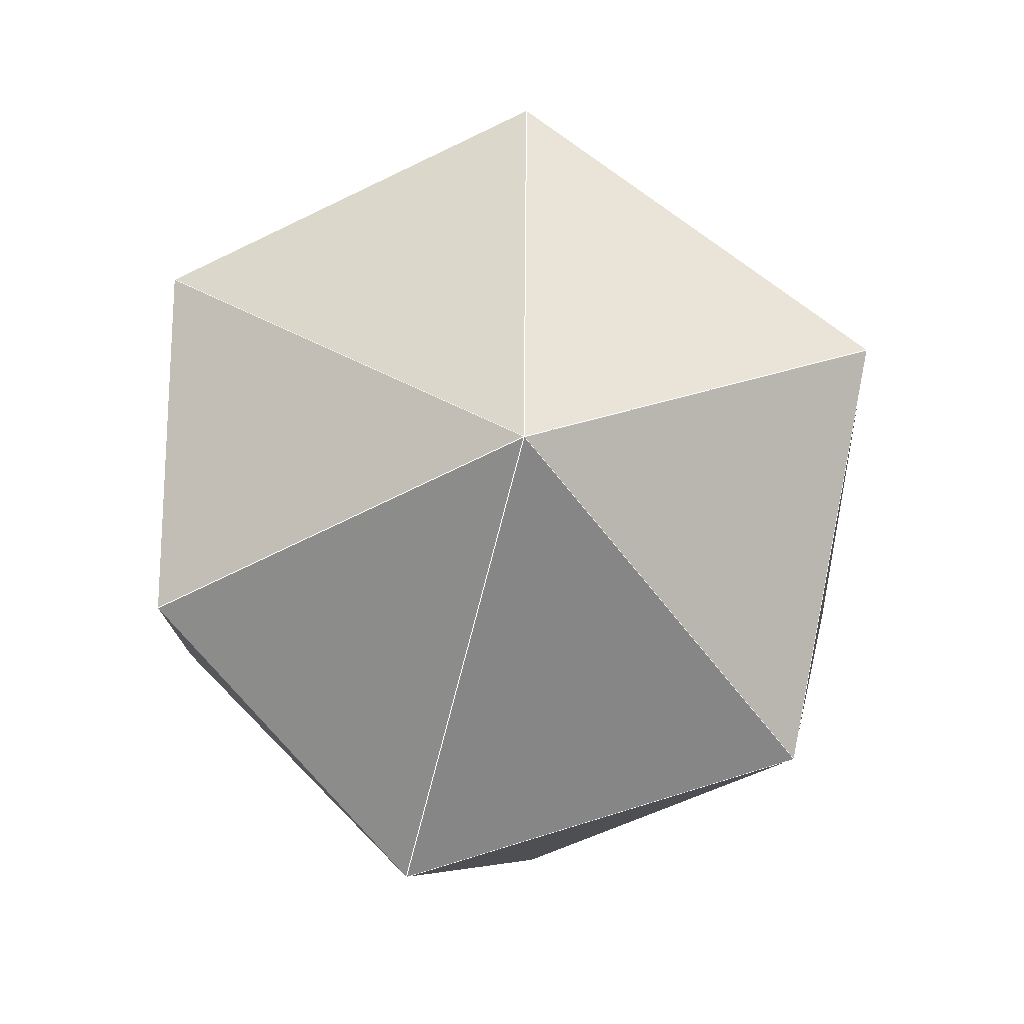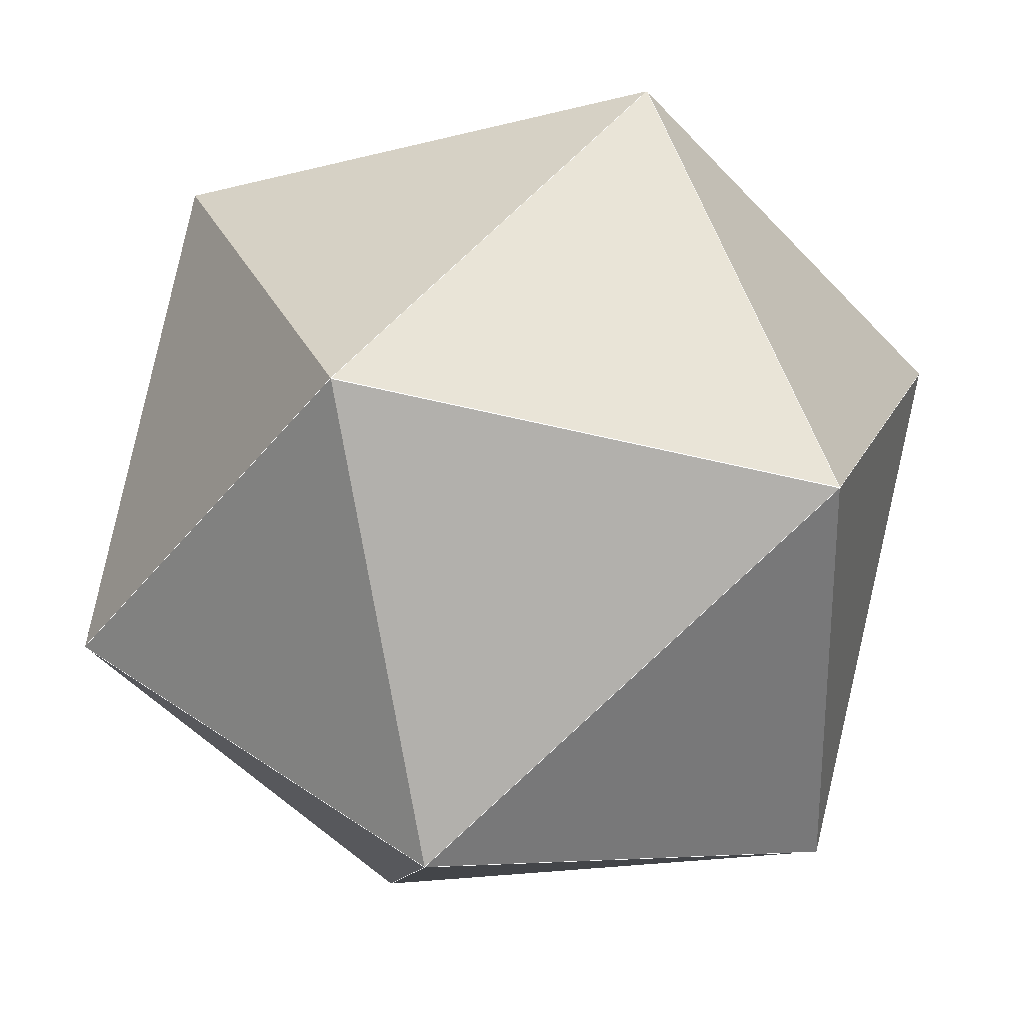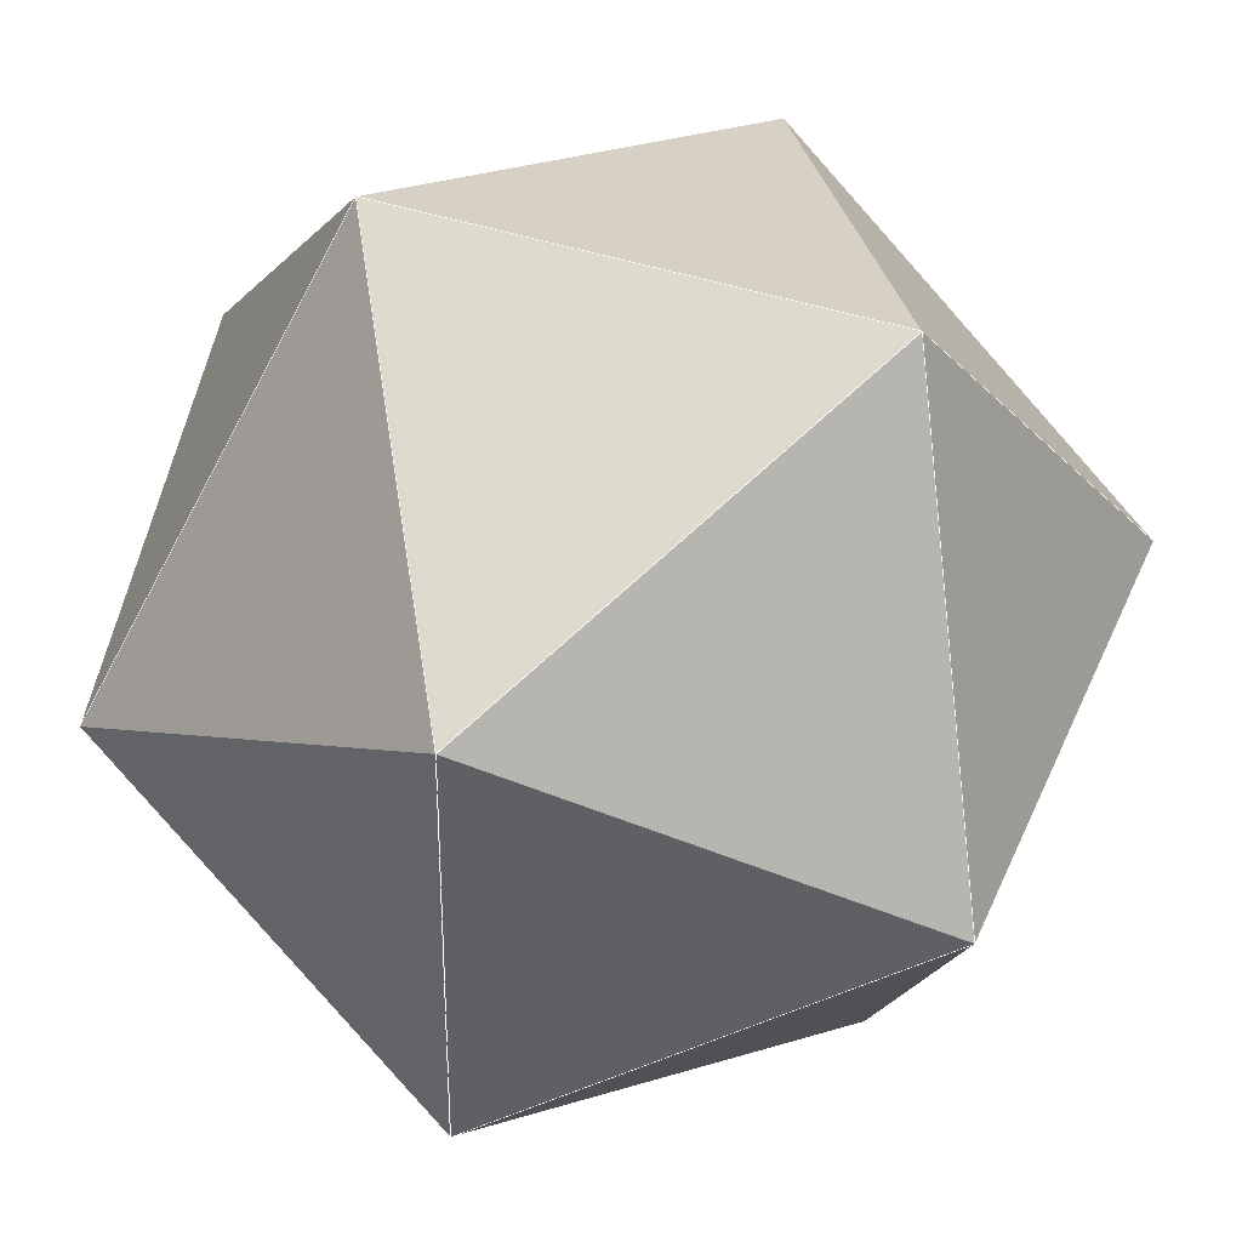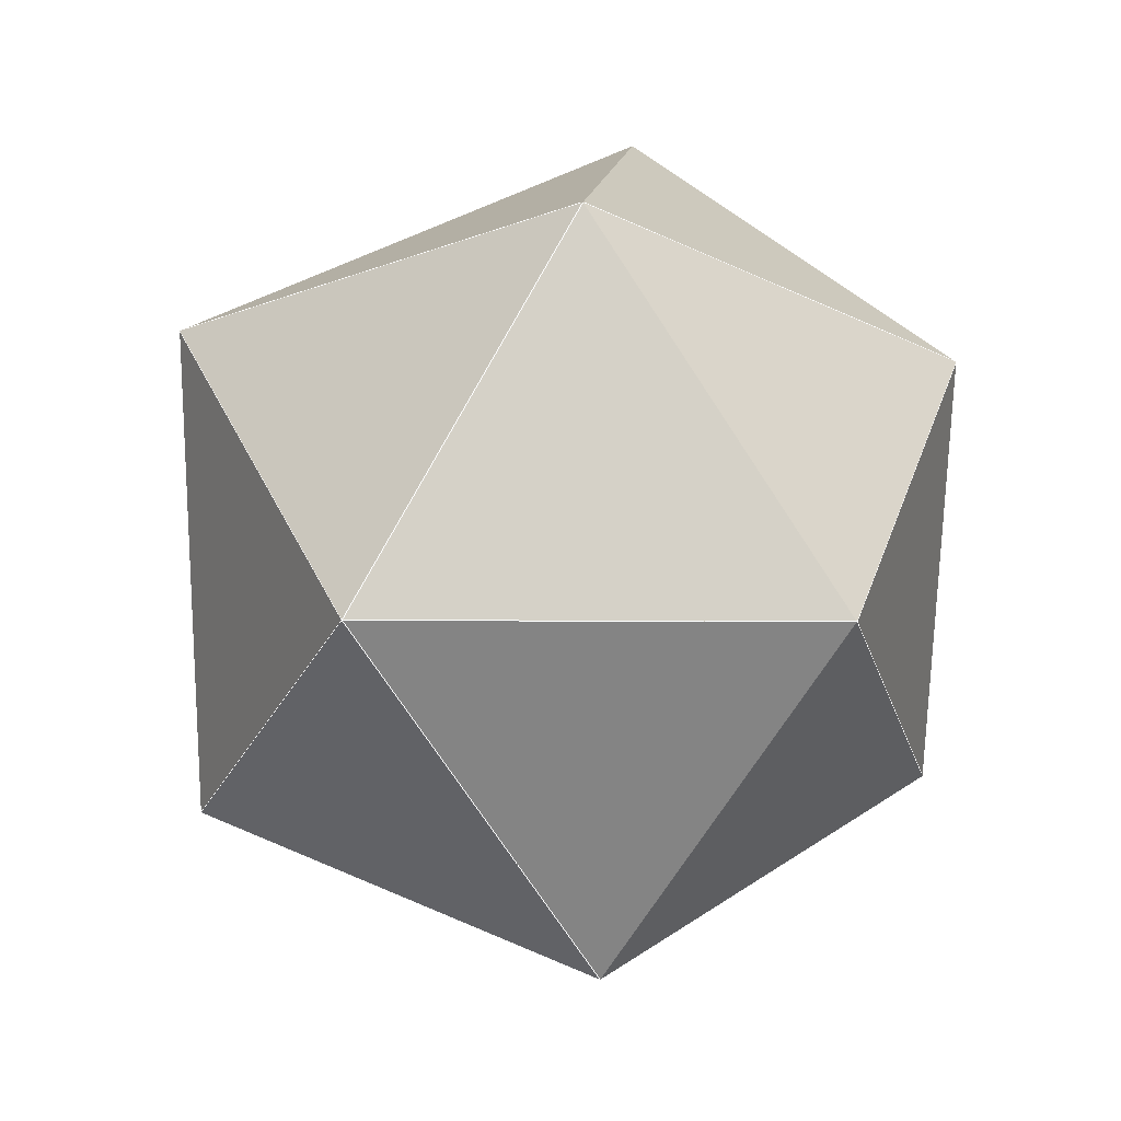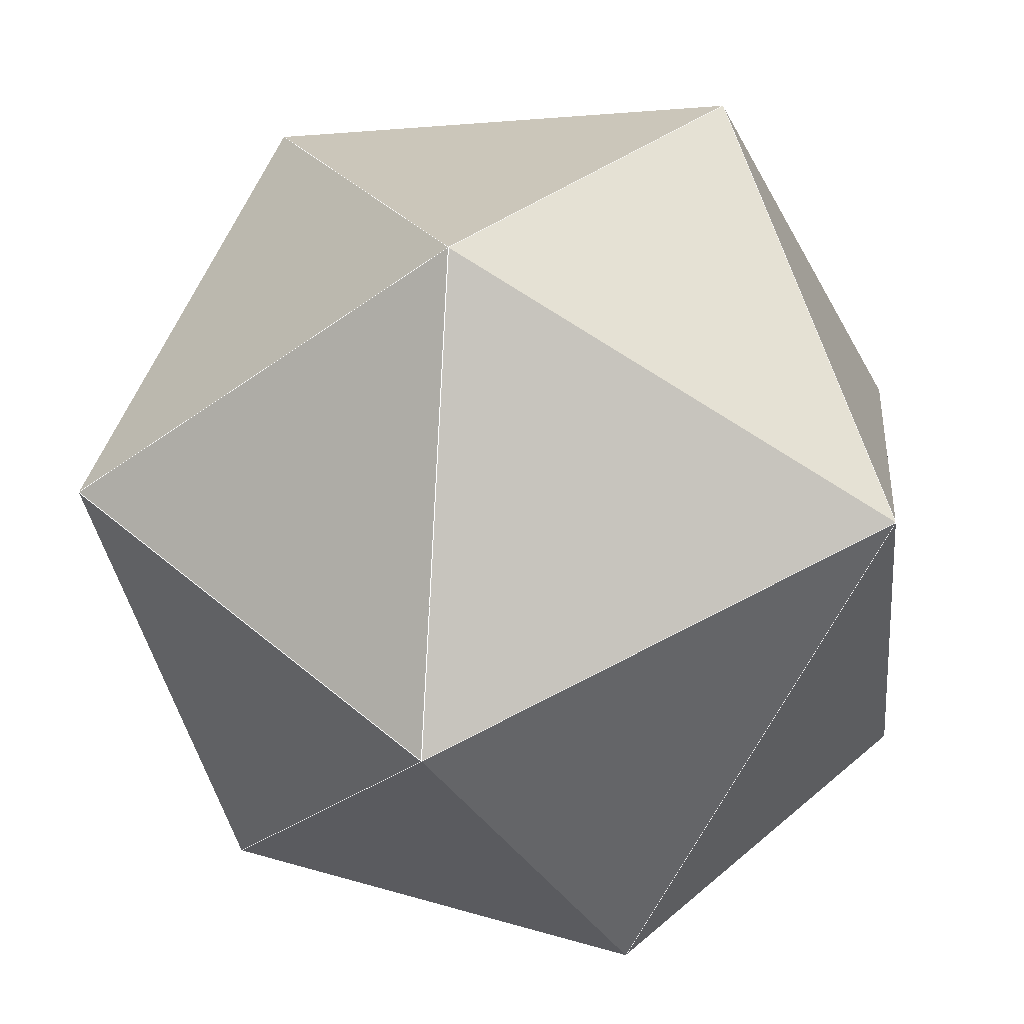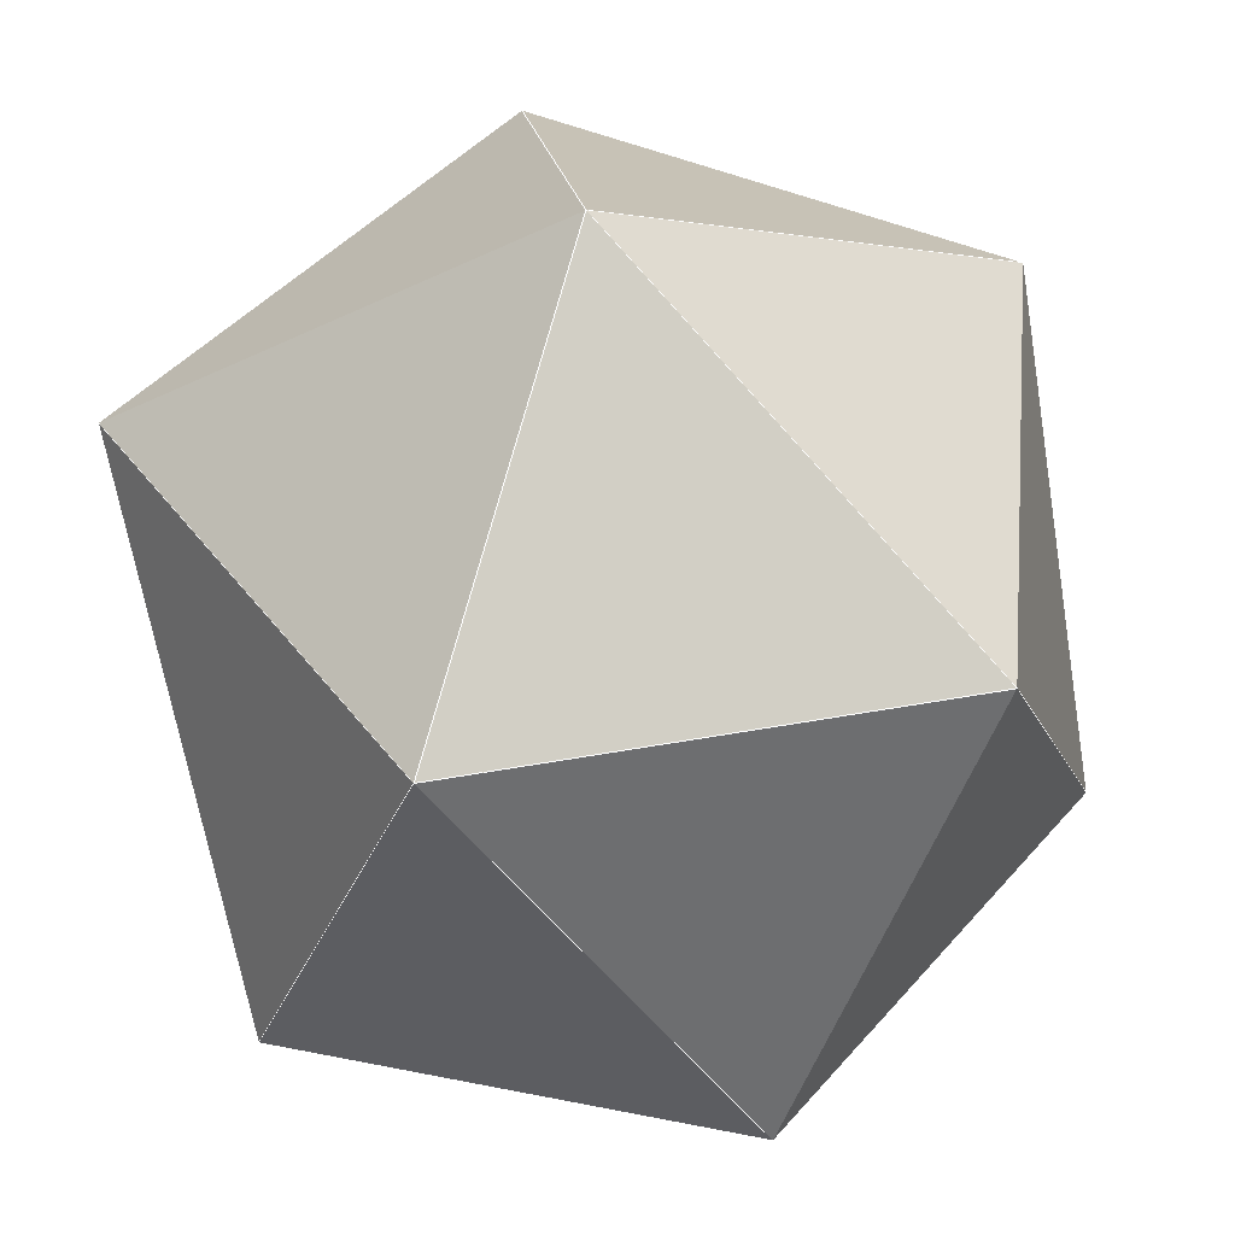
<metadata>
{"format":"obj","ext":"obj","renderer":"f3d","projection":"perspective","resolution":1024,"background":"white","views":[{"elev":20.3,"azim":-6.0,"up":"+Z"},{"elev":-1.4,"azim":137.0,"up":"+Y"},{"elev":60.0,"azim":77.9,"up":"+Y"},{"elev":40.5,"azim":99.7,"up":"+Z"},{"elev":30.7,"azim":-173.2,"up":"+Y"},{"elev":77.6,"azim":-13.7,"up":"+Y"}]}
</metadata>
<code>
v 0.0576 0.05391 0.9969
v 0.8243 -0.2946 0.4835
v 0.584 0.6965 0.417
v -0.4004 0.8415 0.3629
v -0.8085 0.3244 -0.4911
v -0.7909 0.03517 0.6109
v -0.8437 -0.5368 -1.18e-15
v -0.3033 -0.7313 -0.6109
v -0.04871 -0.8698 0.4911
v 0.5925 -0.7192 -0.3629
v 0.8783 0.2338 -0.417
v 0.08246 0.8714 -0.4835
v 0.07324 0.02933 -0.9969
f 13 12 11
f 2 9 1
f 5 13 12
f 5 4 12
f 10 13 11
f 10 2 11
f 10 2 9
f 6 4 1
f 6 9 7
f 6 9 1
f 6 5 7
f 6 5 4
f 3 4 1
f 3 2 11
f 3 2 1
f 3 12 11
f 3 4 12
f 8 10 13
f 8 5 7
f 8 5 13
f 8 9 7
f 8 10 9
l 13 12 11
l 2 9 1
l 5 13 12
l 5 4 12
l 10 13 11
l 10 2 11
l 10 2 9
l 6 4 1
l 6 9 7
l 6 9 1
l 6 5 7
l 6 5 4
l 3 4 1
l 3 2 11
l 3 2 1
l 3 12 11
l 3 4 12
l 8 10 13
l 8 5 7
l 8 5 13
l 8 9 7
l 8 10 9

</code>
